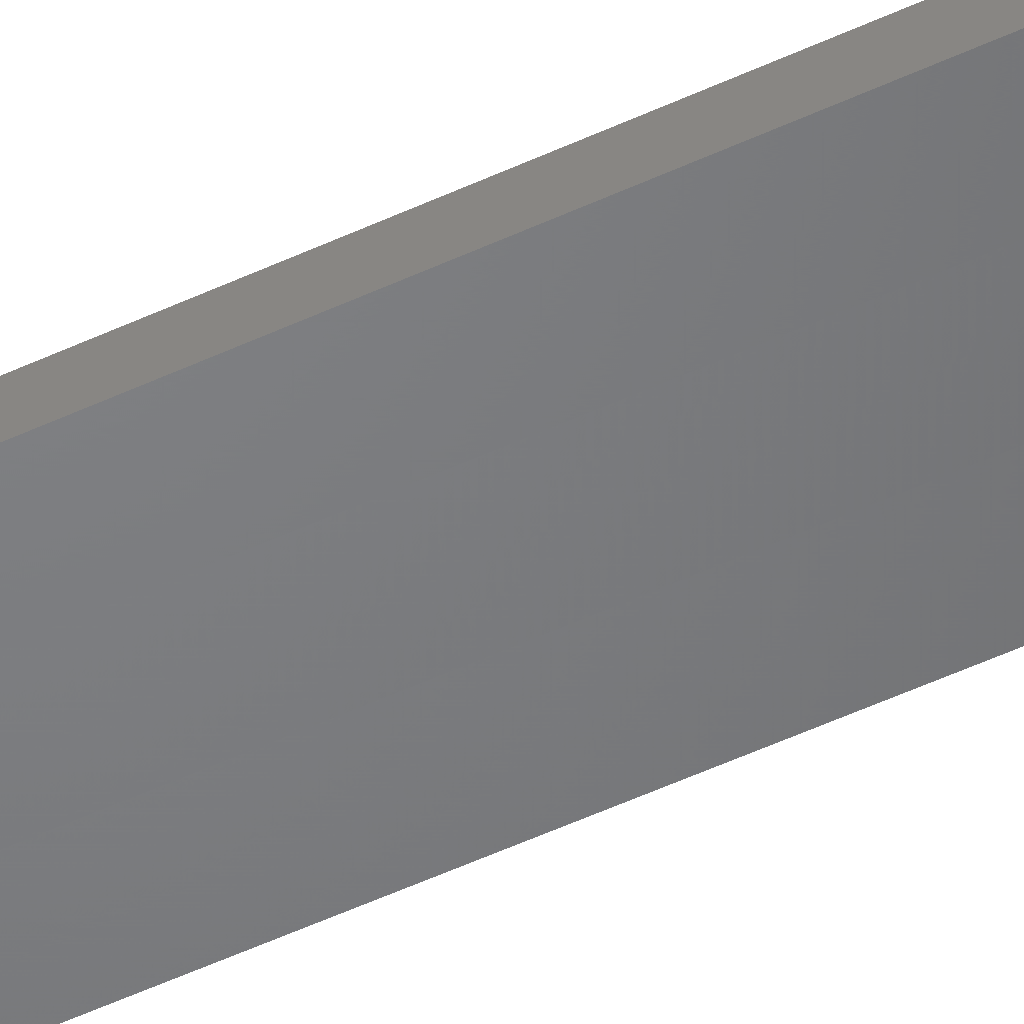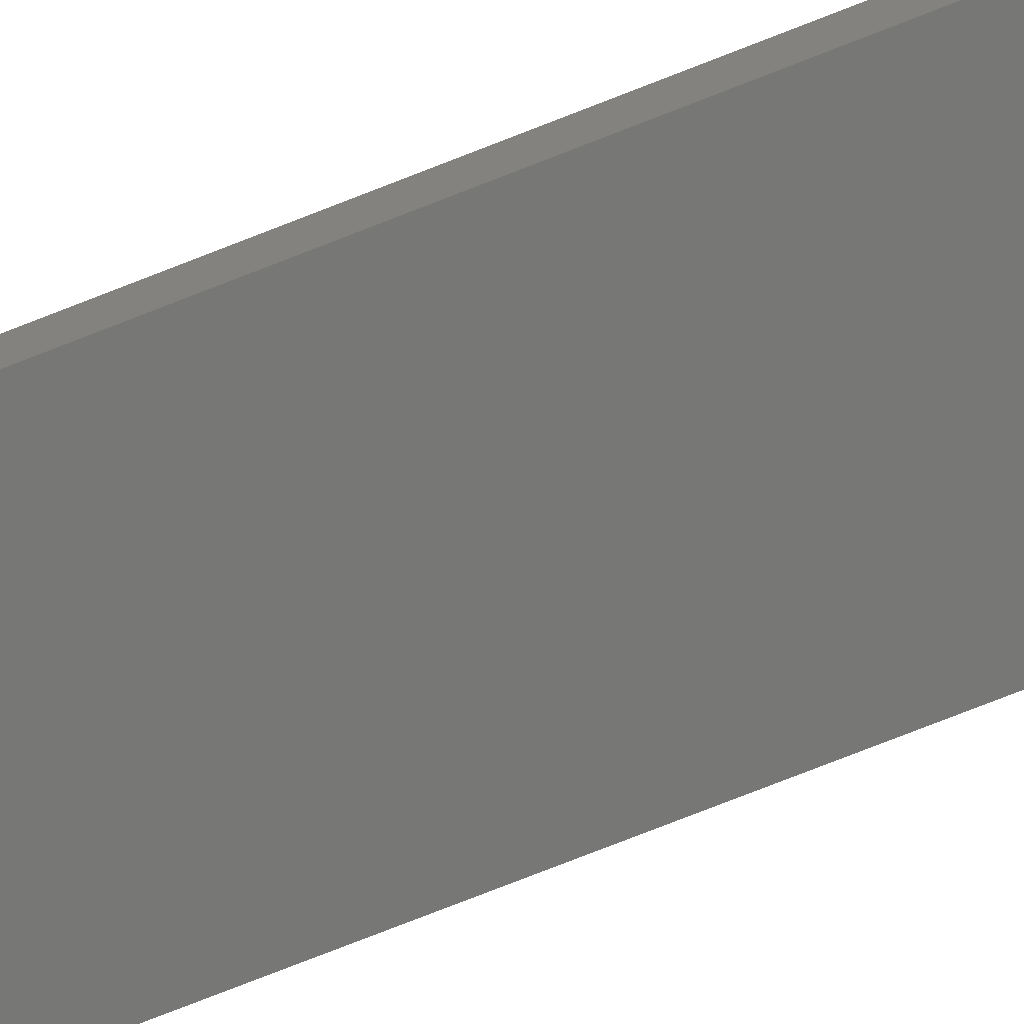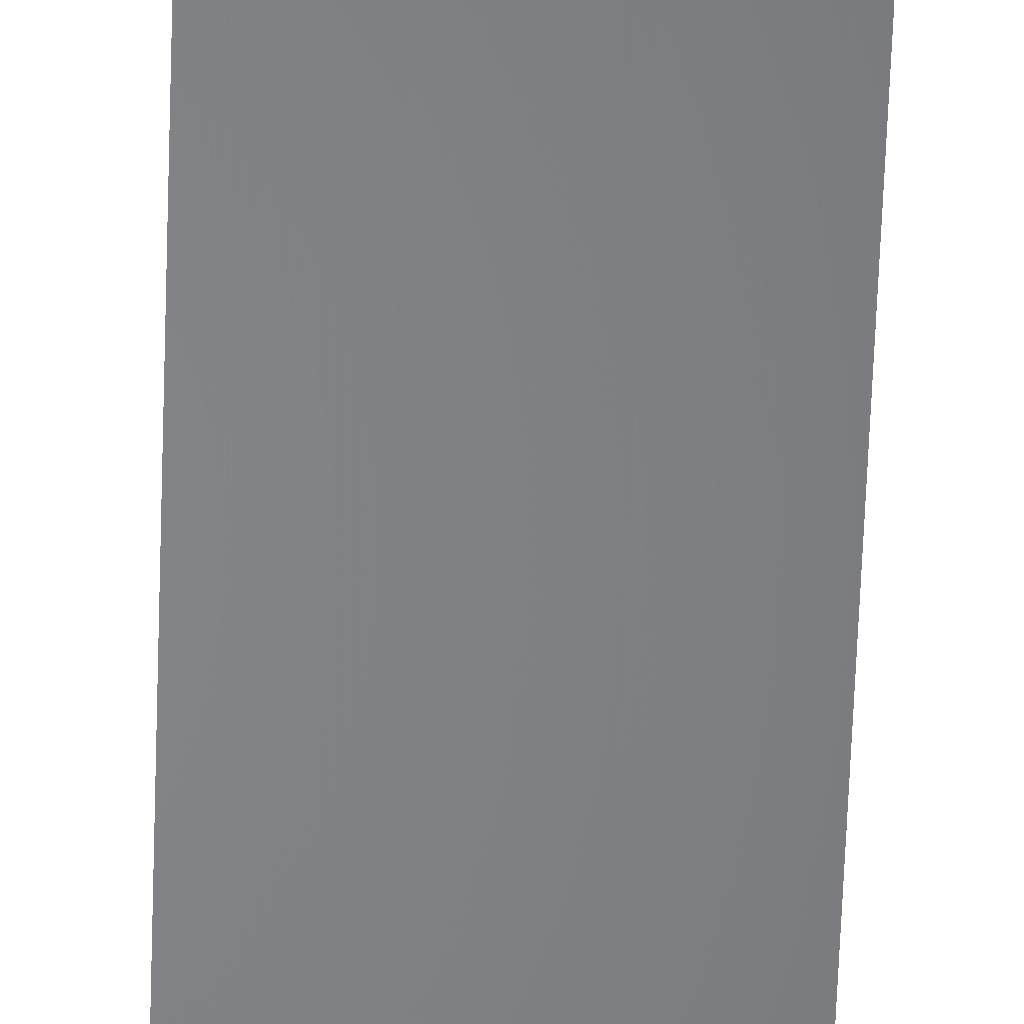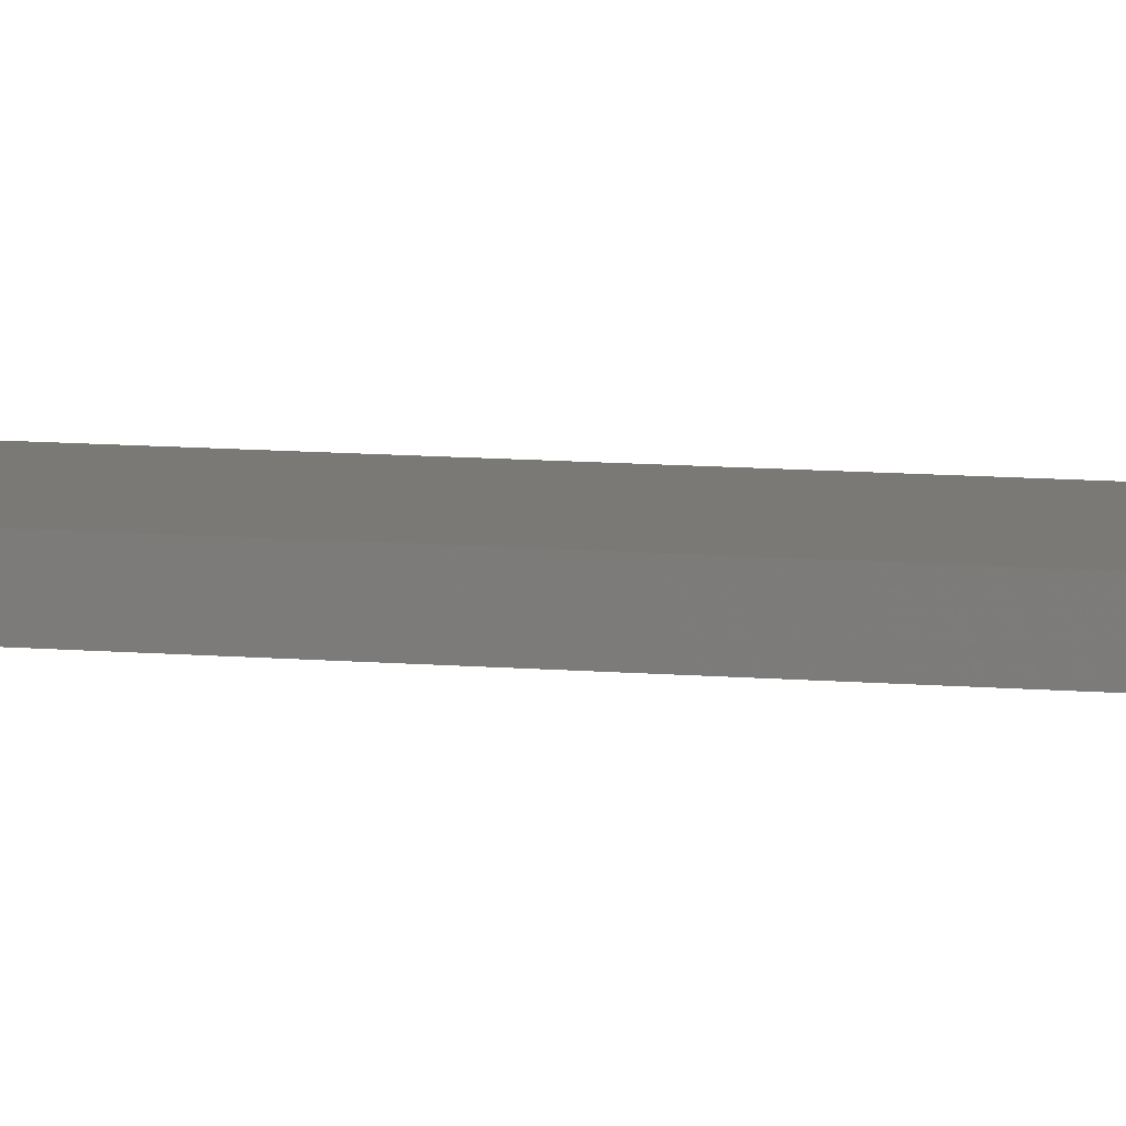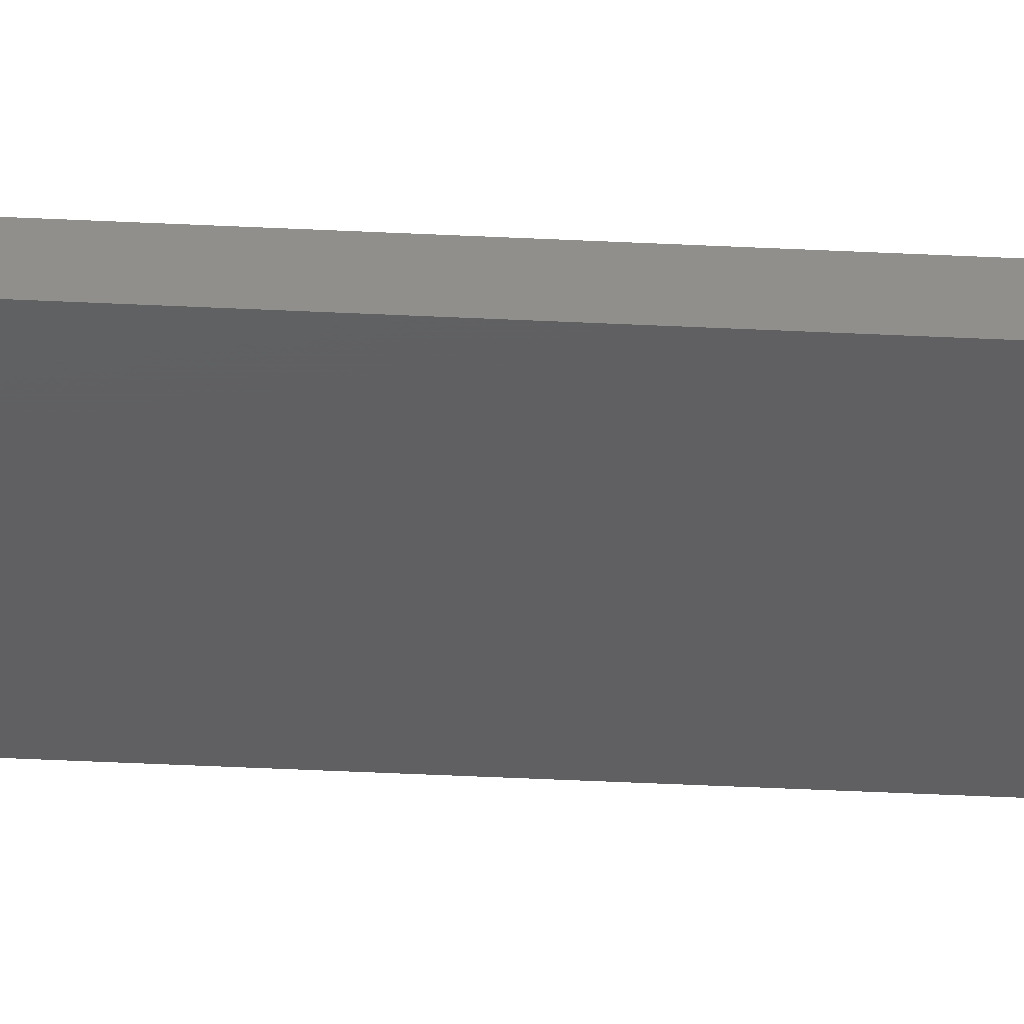
<metadata>
{"format":"stl","ext":"stl","renderer":"f3d","projection":"perspective","resolution":1024,"background":"white","views":[{"elev":-50.6,"azim":-62.7,"up":"+Y"},{"elev":-69.8,"azim":112.1,"up":"+Y"},{"elev":-52.3,"azim":-1.8,"up":"+Y"},{"elev":6.2,"azim":109.7,"up":"+Y"},{"elev":-40.6,"azim":-93.5,"up":"+Y"}]}
</metadata>
<code>
# stl→obj: 16 verts, 28 faces
v -0.1898 4.301 -227
v -0.08142 4.3 -227
v -0.08142 4.3 -230.6
v -0.1898 4.301 -230.6
v -0.2981 4.301 -227
v -0.2981 4.301 -230.6
v -0.4064 4.301 -227
v -0.4064 4.301 -230.6
v -0.4065 4.251 -230.6
v -0.4065 4.251 -227
v -0.0817 4.25 -230.6
v -0.19 4.251 -227
v -0.19 4.251 -230.6
v -0.0817 4.25 -227
v -0.2982 4.251 -227
v -0.2982 4.251 -230.6
f 1 2 3
f 1 3 4
f 5 4 6
f 5 1 4
f 7 6 8
f 7 5 6
f 7 9 10
f 8 9 7
f 11 12 13
f 14 12 11
f 13 15 16
f 12 15 13
f 16 10 9
f 15 10 16
f 14 3 2
f 11 3 14
f 16 9 8
f 6 16 8
f 13 16 6
f 4 13 6
f 3 11 13
f 3 13 4
f 10 15 7
f 15 5 7
f 15 12 5
f 12 1 5
f 12 14 1
f 14 2 1

</code>
